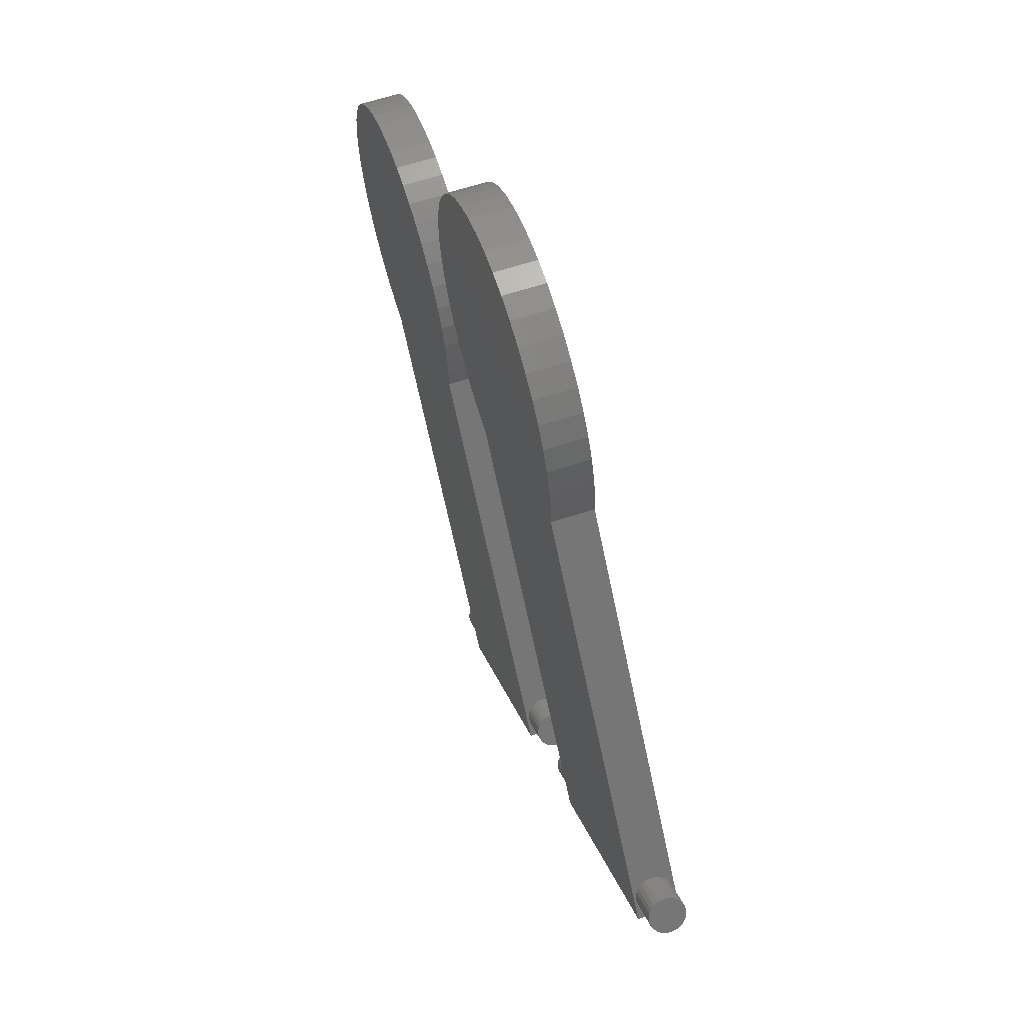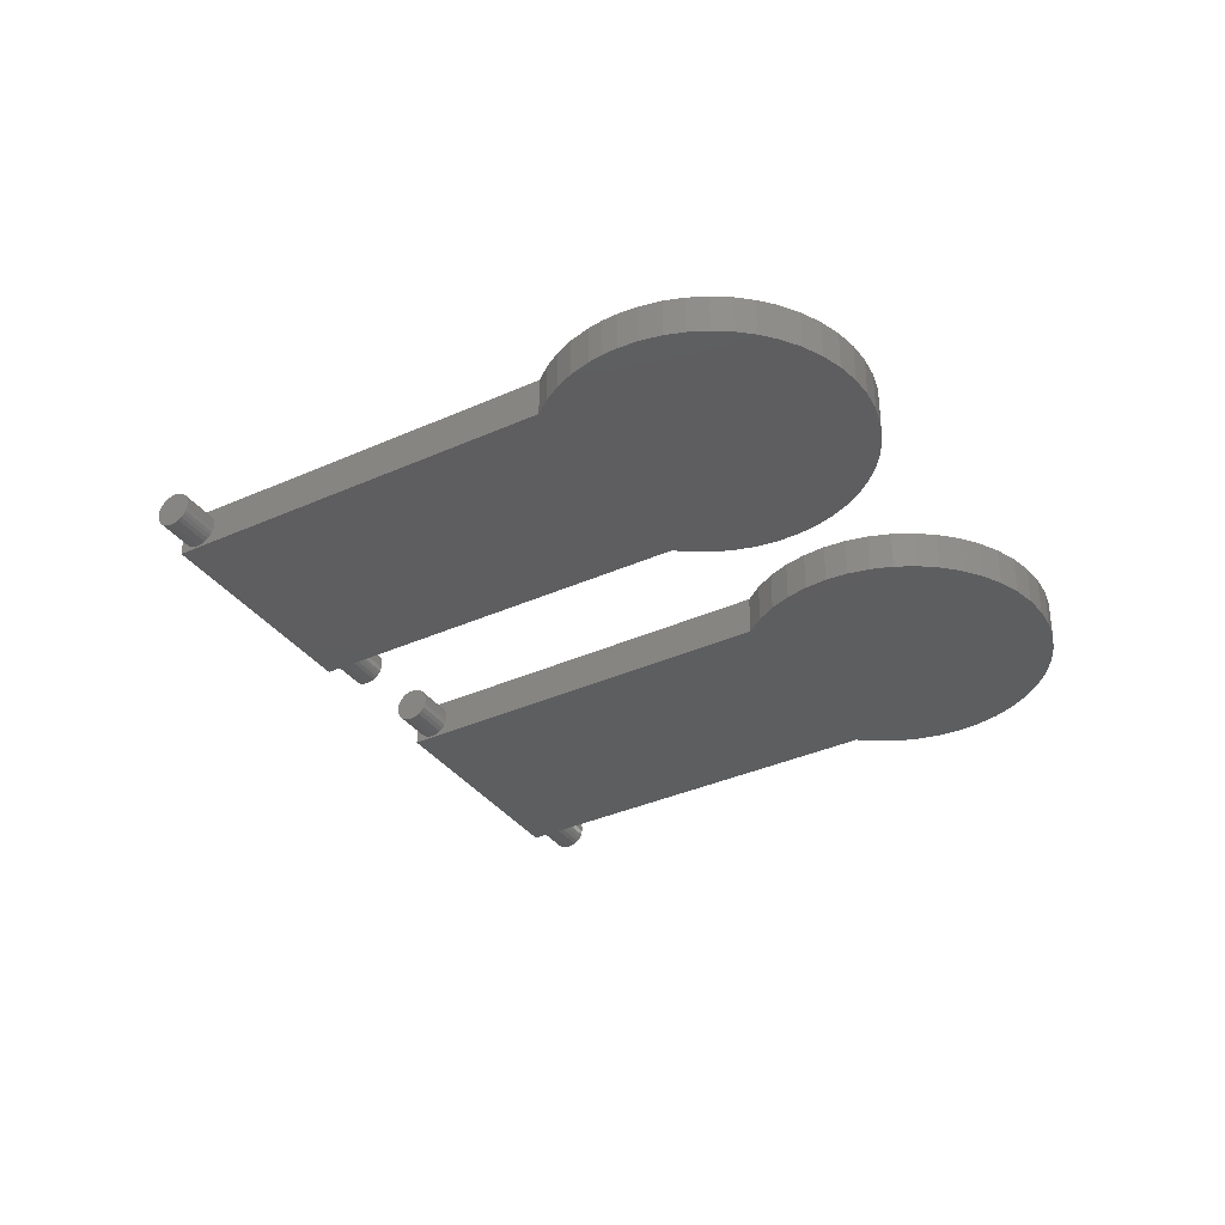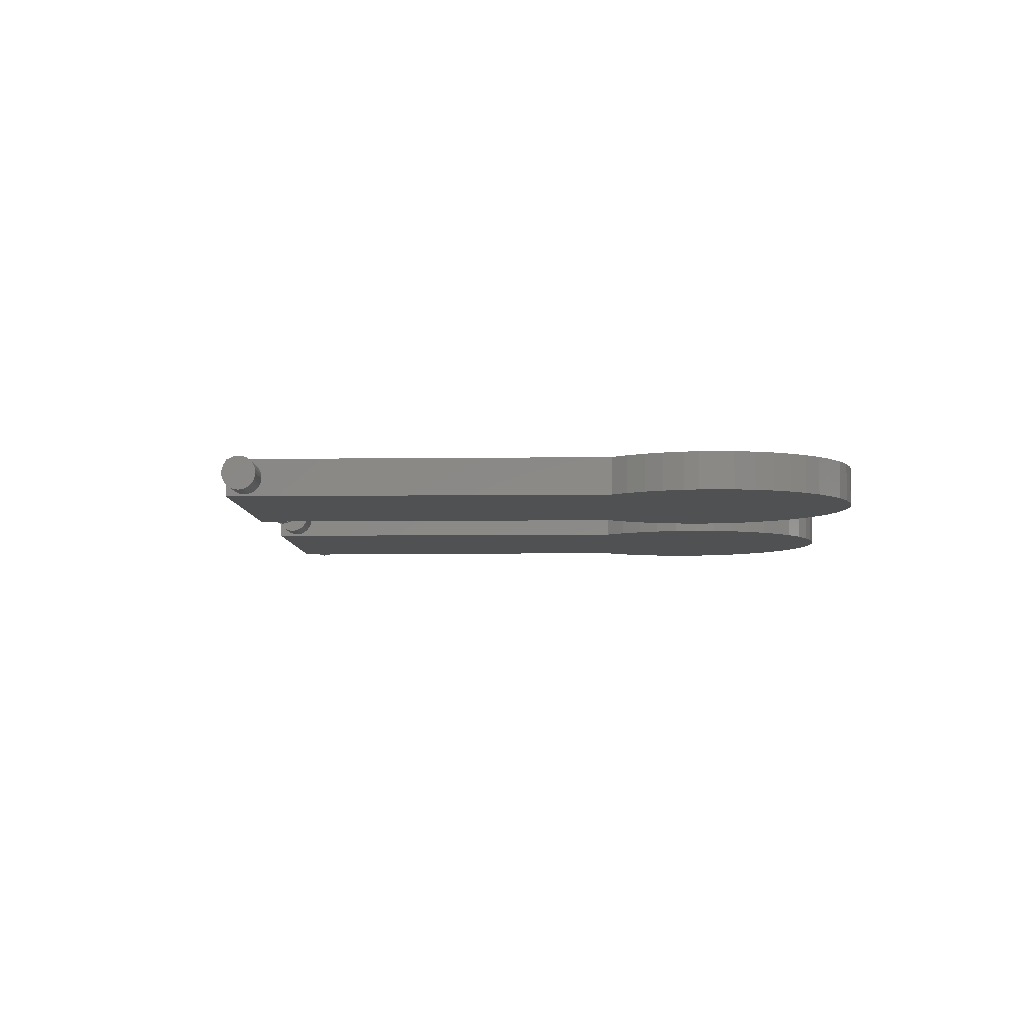
<metadata>
{"format":"stl","ext":"stl","renderer":"f3d","projection":"perspective","resolution":1024,"background":"white","views":[{"elev":62.3,"azim":-108.4,"up":"+Y"},{"elev":-35.2,"azim":80.9,"up":"+Z"},{"elev":-6.7,"azim":52.0,"up":"+Z"}]}
</metadata>
<code>
# stl→obj: 364 verts, 720 faces
v 7.555 -53.9 2.5
v 11.38 -57.12 2.5
v 11.42 -57.07 2.999
v 7.591 -53.85 2.999
v 11.54 -56.93 3.521
v 7.713 -53.71 3.521
v 11.73 -56.7 3.968
v 7.906 -53.48 3.968
v 11.97 -56.42 4.311
v 8.144 -53.2 4.311
v 12.25 -56.08 4.565
v 8.429 -52.86 4.565
v 8.74 -52.49 4.712
v 12.56 -55.71 4.712
v 9.052 -52.12 4.749
v 12.88 -55.34 4.749
v 9.344 -51.77 4.687
v 13.17 -54.99 4.687
v 9.602 -51.47 4.55
v 13.43 -54.69 4.55
v 9.886 -51.13 4.285
v 13.71 -54.35 4.285
v 13.95 -54.06 3.919
v 10.13 -50.84 3.919
v 14.14 -53.84 3.471
v 10.31 -50.62 3.471
v 14.25 -53.71 2.941
v 10.43 -50.49 2.941
v 14.28 -53.68 2.426
v 10.45 -50.45 2.426
v 14.24 -53.72 1.967
v 10.41 -50.5 1.967
v 14.14 -53.84 1.541
v 10.32 -50.62 1.541
v 14 -54.01 1.169
v 10.17 -50.79 1.169
v 13.77 -54.28 0.7916
v 9.948 -51.05 0.7916
v 13.48 -54.62 0.4892
v 9.655 -51.4 0.4892
v 13.17 -54.99 0.3123
v 9.343 -51.77 0.3123
v 12.84 -55.38 0.2501
v 9.018 -52.16 0.2501
v 12.5 -55.79 0.3101
v 8.671 -52.57 0.3101
v 12.16 -56.19 0.506
v 8.333 -52.97 0.506
v 11.89 -56.51 0.7908
v 8.062 -53.29 0.7908
v 11.69 -56.75 1.115
v 7.862 -53.53 1.115
v 11.54 -56.93 1.48
v 7.712 -53.71 1.48
v 11.41 -57.07 2.002
v 7.591 -53.85 2.002
v 40.42 -14.87 0
v 7.394 -54.09 0
v 7.394 -54.09 5
v 40.42 -14.87 5
v 42.94 -14.33 0
v 42.94 -14.33 5
v 45.39 -13.46 0
v 45.39 -13.46 5
v 47.67 -12.3 5
v 47.67 -12.3 0
v 49.98 -10.69 0
v 49.98 -10.69 5
v 51.45 -9.394 0
v 51.45 -9.394 5
v 52.77 -7.975 5
v 52.77 -7.975 0
v -15.55 -34.76 5
v -15.55 -34.76 0
v 54.33 -5.859 5
v 54.33 -5.859 0
v 55.66 -3.408 5
v 55.66 -3.408 0
v 56.59 -0.9785 5
v 56.59 -0.9785 0
v 57.19 1.539 5
v 57.19 1.539 0
v 57.46 4.101 5
v 57.46 4.101 0
v 57.4 6.666 0
v 57.4 6.666 5
v 57.01 9.192 5
v 57.01 9.192 0
v 56.21 11.9 5
v 56.21 11.9 0
v 55.04 14.46 5
v 55.04 14.46 0
v 53.54 16.82 0
v 53.54 16.82 5
v 51.73 18.94 5
v 51.73 18.94 0
v 49.65 20.77 0
v 49.65 20.77 5
v 47.36 22.3 0
v 47.36 22.3 5
v 44.89 23.48 5
v 44.89 23.48 0
v 42.19 24.34 5
v 42.19 24.34 0
v 39.62 24.79 0
v 39.62 24.79 5
v 37.02 24.9 5
v 37.02 24.9 0
v 34.43 24.68 5
v 34.43 24.68 0
v 31.91 24.12 0
v 31.91 24.12 5
v 29.5 23.25 0
v 29.5 23.25 5
v 27.22 22.08 5
v 27.22 22.08 0
v 25.12 20.64 0
v 25.12 20.64 5
v 23.03 18.75 5
v 23.03 18.75 0
v 21.24 16.59 5
v 21.24 16.59 0
v 19.77 14.22 0
v 19.77 14.22 5
v 18.65 11.68 5
v 18.65 11.68 0
v 17.9 9.023 5
v 17.9 9.023 0
v 17.55 6.691 5
v 17.55 6.691 0
v 17.48 4.454 0
v 17.48 4.454 5
v -14.82 -33.9 4.285
v -15.07 -34.18 3.919
v -12.84 -31.54 3.968
v -13.08 -31.83 4.311
v -12.65 -31.31 3.521
v -15.25 -34.4 3.471
v -13.37 -32.17 4.565
v -15.36 -34.54 2.941
v -12.53 -31.17 2.999
v -13.68 -32.53 4.712
v -12.49 -31.13 2.5
v -15.39 -34.57 2.426
v -12.53 -31.17 2.002
v -12.65 -31.31 1.48
v -15.35 -34.52 1.967
v -15.25 -34.4 1.541
v -15.11 -34.24 1.169
v -14.88 -33.97 0.7916
v -14.59 -33.62 0.4892
v -14.28 -33.25 0.3123
v -13.95 -32.86 0.2501
v -12.8 -31.49 1.115
v -13.99 -32.9 4.749
v -13.61 -32.45 0.3101
v -14.28 -33.25 4.687
v -13.27 -32.05 0.506
v -14.54 -33.56 4.55
v -13 -31.73 0.7908
v -16.32 -27.91 2.5
v -16.35 -27.95 2.999
v -16.47 -28.09 3.521
v -16.67 -28.32 3.968
v -16.91 -28.61 4.311
v -17.19 -28.94 4.565
v -17.5 -29.31 4.712
v -17.81 -29.68 4.749
v -18.1 -30.03 4.687
v -18.36 -30.34 4.55
v -18.65 -30.67 4.285
v -18.89 -30.96 3.919
v -19.07 -31.18 3.471
v -19.19 -31.31 2.941
v -19.21 -31.35 2.426
v -19.17 -31.3 1.967
v -19.08 -31.18 1.541
v -18.93 -31.01 1.169
v -18.71 -30.75 0.7916
v -18.42 -30.4 0.4892
v -18.1 -30.03 0.3123
v -17.78 -29.64 0.2501
v -17.43 -29.23 0.3101
v -17.09 -28.83 0.506
v -16.82 -28.51 0.7908
v -16.62 -28.27 1.115
v -16.47 -28.09 1.48
v -16.35 -27.95 2.002
v -57.41 0.9173 3.06
v -57.46 0.8633 2.5
v -53.59 -2.304 3.06
v -53.63 -2.358 2.5
v -57.28 1.076 3.584
v -53.45 -2.145 3.584
v -57.06 1.33 4.04
v -53.24 -1.891 4.04
v -56.78 1.662 4.4
v -52.96 -1.559 4.4
v -56.46 2.052 4.64
v -52.63 -1.169 4.64
v -56.1 2.476 4.746
v -52.27 -0.745 4.746
v -55.74 2.907 4.71
v -51.91 -0.3145 4.71
v -55.39 3.317 4.536
v -51.57 0.09578 4.536
v -55.08 3.681 4.234
v -51.26 0.46 4.234
v -54.83 3.976 3.823
v -51.01 0.7553 3.823
v -54.66 4.184 3.328
v -50.84 0.9631 3.328
v -50.75 1.07 2.782
v -54.57 4.291 2.782
v -50.75 1.07 2.218
v -54.57 4.291 2.218
v -50.84 0.9631 1.672
v -54.66 4.184 1.672
v -51.01 0.7553 1.177
v -54.83 3.976 1.177
v -51.26 0.46 0.7663
v -55.08 3.681 0.7663
v -51.57 0.09578 0.4641
v -55.39 3.317 0.4641
v -51.91 -0.3145 0.2899
v -55.74 2.907 0.2899
v -52.27 -0.745 0.2544
v -56.1 2.476 0.2544
v -52.63 -1.169 0.3601
v -56.46 2.052 0.3601
v -52.96 -1.559 0.6003
v -56.78 1.662 0.6003
v -57.06 1.33 0.9598
v -53.24 -1.891 0.9598
v -53.45 -2.145 1.416
v -57.28 1.076 1.416
v -57.41 0.9173 1.94
v -53.59 -2.304 1.94
v -37.28 17.06 2.5
v -20.76 36.67 0
v -20.76 36.67 5
v -53.79 -2.549 0
v -53.79 -2.549 5
v -56.01 2.577 2.5
v 16.21 26.55 5
v 14.53 24.24 0
v 16.21 26.55 0
v 14.53 24.24 5
v 17.54 29.08 5
v 17.54 29.08 0
v 18.5 31.77 5
v 18.5 31.77 0
v 19.07 34.58 5
v 19.07 34.58 0
v 19.23 37.43 5
v 19.23 37.43 0
v 18.98 40.28 5
v 18.98 40.28 0
v 18.33 43.07 5
v 18.33 43.07 0
v 17.28 45.73 0
v 17.28 45.73 5
v 15.87 48.22 5
v 15.87 48.22 0
v 14.12 50.48 5
v 14.12 50.48 0
v 12.06 52.46 5
v 12.06 52.46 0
v 9.741 54.14 5
v 9.741 54.14 0
v 7.207 55.46 5
v 7.207 55.46 0
v 4.509 56.41 5
v 4.509 56.41 0
v 1.704 56.97 5
v 1.704 56.97 0
v -1.152 57.12 5
v -1.152 57.12 0
v -4.001 56.86 5
v -4.001 56.86 0
v -6.783 56.19 5
v -6.783 56.19 0
v -9.442 55.14 5
v -9.442 55.14 0
v -11.92 53.72 5
v -11.92 53.72 0
v -14.18 51.96 5
v -14.18 51.96 0
v -16.16 49.9 5
v -16.16 49.9 0
v -17.82 47.57 5
v -17.82 47.57 0
v -19.14 45.03 5
v -19.14 45.03 0
v -20.08 42.33 5
v -20.08 42.33 0
v -20.62 39.52 5
v -20.62 39.52 0
v -30.85 -21.88 0
v -30.85 -21.88 5
v 5 17.97 0
v 2.181 17.34 5
v 2.181 17.34 0
v 5 17.97 5
v 7.698 19 5
v 7.698 19 0
v 10.22 20.41 0
v 10.22 20.41 5
v 12.51 22.17 5
v 12.51 22.17 0
v -30.68 -21.67 2.782
v -30.59 -21.56 3.328
v -30.68 -21.67 2.218
v -30.59 -21.56 1.672
v -30.41 -21.36 1.177
v -30.16 -21.06 0.7663
v -29.86 -20.7 0.4641
v -29.51 -20.29 0.2899
v -29.15 -19.86 0.2544
v -14.33 -2.268 2.5
v -27.83 -18.3 3.06
v -27.79 -18.24 2.5
v -27.97 -18.46 3.584
v -28.18 -18.71 4.04
v -28.46 -19.04 4.4
v -28.79 -19.43 4.64
v -29.15 -19.86 4.746
v -28.79 -19.43 0.3601
v -28.46 -19.04 0.6003
v -28.18 -18.71 0.9598
v -27.97 -18.46 1.416
v -27.83 -18.3 1.94
v -29.51 -20.29 4.71
v -29.86 -20.7 4.536
v -30.16 -21.06 4.234
v -30.41 -21.36 3.823
v -24.01 -21.52 3.06
v -23.96 -21.46 2.5
v -24.14 -21.68 3.584
v -24.36 -21.93 4.04
v -24.64 -22.26 4.4
v -24.97 -22.65 4.64
v -25.32 -23.08 4.746
v -25.69 -23.51 4.71
v -26.03 -23.92 4.536
v -26.34 -24.28 4.234
v -26.59 -24.58 3.823
v -26.76 -24.78 3.328
v -26.85 -24.89 2.782
v -26.85 -24.89 2.218
v -26.76 -24.78 1.672
v -26.59 -24.58 1.177
v -26.34 -24.28 0.7663
v -26.03 -23.92 0.4641
v -25.69 -23.51 0.2899
v -25.32 -23.08 0.2544
v -24.97 -22.65 0.3601
v -24.64 -22.26 0.6003
v -24.36 -21.93 0.9598
v -24.14 -21.68 1.416
v -24.01 -21.52 1.94
v -25.41 -23.18 2.5
v -15.1 20.1 5
v -15.1 20.1 0
f 1 2 3
f 4 3 5
f 4 1 3
f 6 5 7
f 6 4 5
f 8 7 9
f 8 6 7
f 10 9 11
f 10 8 9
f 12 10 11
f 13 11 14
f 13 12 11
f 15 13 14
f 15 14 16
f 17 15 16
f 17 16 18
f 19 17 18
f 19 18 20
f 21 20 22
f 21 22 23
f 21 19 20
f 24 23 25
f 24 21 23
f 26 24 25
f 26 25 27
f 28 26 27
f 28 27 29
f 30 28 29
f 30 29 31
f 32 30 31
f 32 31 33
f 34 32 33
f 34 33 35
f 36 34 35
f 36 35 37
f 38 36 37
f 38 37 39
f 40 38 39
f 40 39 41
f 42 41 43
f 42 40 41
f 44 43 45
f 44 42 43
f 46 45 47
f 46 44 45
f 48 47 49
f 48 46 47
f 50 48 49
f 50 49 51
f 52 50 51
f 52 51 53
f 54 52 53
f 54 53 55
f 56 55 2
f 56 54 55
f 1 56 2
f 38 40 57
f 36 38 57
f 50 58 48
f 59 8 10
f 8 59 6
f 48 58 46
f 59 10 12
f 6 59 4
f 46 58 44
f 59 12 13
f 4 59 1
f 59 13 15
f 15 17 60
f 17 19 60
f 19 21 60
f 21 24 60
f 24 26 60
f 26 28 60
f 28 30 60
f 52 54 58
f 54 56 58
f 56 1 58
f 59 15 60
f 30 32 57
f 1 59 58
f 32 34 57
f 34 36 57
f 60 30 57
f 44 58 57
f 52 58 50
f 42 44 57
f 40 42 57
f 55 53 51
f 14 18 16
f 31 35 33
f 3 37 35
f 3 2 55
f 3 35 27
f 3 51 37
f 3 27 20
f 3 55 51
f 43 39 37
f 43 41 39
f 9 14 11
f 9 20 18
f 27 31 29
f 9 18 14
f 9 3 20
f 27 35 31
f 7 5 3
f 7 3 9
f 47 45 43
f 23 27 25
f 51 49 47
f 51 43 37
f 51 47 43
f 20 23 22
f 20 27 23
f 60 57 61
f 62 61 63
f 62 60 61
f 64 62 63
f 65 63 66
f 65 66 67
f 65 64 63
f 68 67 69
f 68 65 67
f 70 68 69
f 71 69 72
f 71 70 69
f 73 74 58
f 59 73 58
f 75 72 76
f 75 71 72
f 77 76 78
f 77 75 76
f 79 78 80
f 79 77 78
f 81 80 82
f 81 79 80
f 83 82 84
f 83 84 85
f 83 81 82
f 86 83 85
f 87 85 88
f 87 86 85
f 89 88 90
f 89 87 88
f 91 90 92
f 91 92 93
f 91 89 90
f 94 91 93
f 95 94 93
f 95 93 96
f 95 96 97
f 98 95 97
f 98 97 99
f 100 98 99
f 101 99 102
f 101 100 99
f 103 102 104
f 103 104 105
f 103 101 102
f 106 103 105
f 107 105 108
f 107 106 105
f 109 108 110
f 109 110 111
f 109 107 108
f 112 111 113
f 112 109 111
f 114 112 113
f 115 113 116
f 115 116 117
f 115 114 113
f 118 115 117
f 119 117 120
f 119 118 117
f 121 120 122
f 121 122 123
f 121 119 120
f 124 121 123
f 125 123 126
f 125 124 123
f 127 126 128
f 127 125 126
f 129 128 130
f 129 130 131
f 129 127 128
f 132 129 131
f 73 133 134
f 132 135 136
f 135 132 137
f 73 134 138
f 132 136 139
f 73 138 140
f 137 132 141
f 132 139 142
f 132 131 143
f 141 132 143
f 73 140 144
f 143 131 145
f 145 131 146
f 144 147 74
f 147 148 74
f 148 149 74
f 149 150 74
f 150 151 74
f 151 152 74
f 152 153 74
f 146 131 154
f 73 144 74
f 153 131 74
f 142 155 73
f 156 131 153
f 155 157 73
f 158 131 156
f 157 159 73
f 160 131 158
f 159 133 73
f 154 131 160
f 132 142 73
f 141 161 162
f 141 143 161
f 137 162 163
f 137 141 162
f 135 163 164
f 135 137 163
f 136 164 165
f 136 135 164
f 139 165 166
f 139 136 165
f 142 166 167
f 142 167 168
f 142 139 166
f 155 168 169
f 155 142 168
f 157 155 169
f 157 169 170
f 159 157 170
f 159 170 171
f 133 171 172
f 133 159 171
f 134 133 172
f 134 172 173
f 138 134 173
f 140 138 173
f 140 173 174
f 144 140 174
f 144 174 175
f 147 144 175
f 147 175 176
f 148 147 176
f 148 176 177
f 149 148 177
f 149 177 178
f 150 149 178
f 150 178 179
f 151 150 179
f 151 179 180
f 152 180 181
f 152 151 180
f 153 181 182
f 153 152 181
f 156 182 183
f 156 153 182
f 158 183 184
f 158 156 183
f 160 184 185
f 160 158 184
f 160 185 186
f 154 160 186
f 154 186 187
f 146 187 188
f 146 154 187
f 145 188 161
f 145 146 188
f 143 145 161
f 182 184 183
f 182 170 162
f 182 162 184
f 163 165 164
f 175 174 173
f 176 173 170
f 176 175 173
f 176 170 182
f 167 166 165
f 177 176 182
f 180 182 181
f 179 178 177
f 179 177 182
f 179 182 180
f 188 162 161
f 169 163 162
f 169 168 167
f 169 165 163
f 169 167 165
f 170 169 162
f 185 187 186
f 185 188 187
f 185 162 188
f 184 162 185
f 173 171 170
f 173 172 171
f 101 103 106
f 60 62 129
f 62 65 129
f 115 119 109
f 132 60 129
f 101 106 109
f 65 86 129
f 119 121 109
f 112 115 109
f 125 129 109
f 121 125 109
f 129 101 109
f 109 106 107
f 86 87 91
f 87 89 91
f 62 64 65
f 127 129 125
f 65 68 70
f 91 94 95
f 65 70 71
f 124 125 121
f 71 75 79
f 75 77 79
f 95 98 101
f 98 100 101
f 129 86 101
f 86 91 101
f 79 81 83
f 91 95 101
f 118 119 115
f 71 79 83
f 65 71 86
f 71 83 86
f 73 59 132
f 59 60 132
f 114 115 112
f 110 122 120
f 110 130 126
f 110 116 111
f 110 126 122
f 110 102 130
f 108 105 110
f 92 88 85
f 92 90 88
f 126 130 128
f 66 63 61
f 96 93 92
f 69 67 66
f 122 126 123
f 72 69 66
f 80 76 72
f 80 78 76
f 102 97 96
f 102 99 97
f 102 85 130
f 102 92 85
f 102 96 92
f 84 82 80
f 116 120 117
f 84 80 72
f 85 72 66
f 85 84 72
f 131 57 58
f 131 58 74
f 111 116 113
f 105 104 102
f 130 61 57
f 130 66 61
f 110 120 116
f 130 57 131
f 110 105 102
f 130 85 66
f 189 190 191
f 190 192 191
f 193 189 194
f 189 191 194
f 195 193 196
f 193 194 196
f 197 195 198
f 195 196 198
f 199 197 200
f 197 198 200
f 201 199 202
f 199 200 202
f 203 201 204
f 201 202 204
f 205 203 206
f 203 204 206
f 207 205 208
f 205 206 208
f 209 207 210
f 207 208 210
f 211 209 212
f 209 210 212
f 211 212 213
f 214 211 213
f 214 213 215
f 216 214 215
f 216 215 217
f 218 216 217
f 218 217 219
f 220 218 219
f 220 219 221
f 222 220 221
f 222 221 223
f 224 222 223
f 224 223 225
f 226 224 225
f 226 225 227
f 228 226 227
f 228 227 229
f 230 228 229
f 230 229 231
f 232 230 231
f 232 231 233
f 233 231 234
f 233 234 235
f 236 233 235
f 236 235 237
f 237 235 238
f 237 238 190
f 190 238 192
f 239 240 225
f 239 204 241
f 231 242 234
f 198 196 243
f 229 242 231
f 194 243 196
f 200 198 243
f 191 243 194
f 227 242 229
f 202 200 243
f 192 243 191
f 204 202 243
f 241 204 243
f 242 235 234
f 240 242 227
f 242 238 235
f 240 227 225
f 242 192 238
f 242 243 192
f 239 241 240
f 239 206 204
f 239 208 206
f 239 210 208
f 239 212 210
f 239 213 212
f 239 215 213
f 239 217 215
f 239 219 217
f 239 221 219
f 239 223 221
f 239 225 223
f 190 189 244
f 189 193 244
f 193 195 244
f 195 197 244
f 197 199 244
f 199 201 244
f 201 203 244
f 203 205 244
f 205 207 244
f 207 209 244
f 209 211 244
f 211 214 244
f 214 216 244
f 216 218 244
f 218 220 244
f 220 222 244
f 222 224 244
f 224 226 244
f 226 228 244
f 228 230 244
f 230 232 244
f 232 233 244
f 233 236 244
f 236 237 244
f 237 190 244
f 245 246 247
f 245 248 246
f 249 247 250
f 249 245 247
f 251 250 252
f 251 249 250
f 253 252 254
f 253 251 252
f 255 254 256
f 255 253 254
f 257 256 258
f 257 255 256
f 259 258 260
f 259 257 258
f 261 259 260
f 262 259 261
f 263 261 264
f 263 262 261
f 265 264 266
f 265 263 264
f 267 265 266
f 267 266 268
f 269 267 268
f 269 268 270
f 271 269 270
f 271 270 272
f 273 272 274
f 273 271 272
f 275 274 276
f 275 273 274
f 277 276 278
f 277 275 276
f 279 278 280
f 279 277 278
f 281 280 282
f 281 279 280
f 283 282 284
f 283 281 282
f 285 284 286
f 285 283 284
f 287 286 288
f 287 285 286
f 289 288 290
f 289 287 288
f 291 290 292
f 291 289 290
f 293 292 294
f 293 291 292
f 295 294 296
f 295 293 294
f 297 296 298
f 297 295 296
f 240 297 298
f 241 297 240
f 242 299 300
f 242 300 243
f 301 302 303
f 304 302 301
f 305 301 306
f 305 304 301
f 307 305 306
f 308 305 307
f 309 307 310
f 309 308 307
f 248 310 246
f 248 309 310
f 311 312 300
f 299 313 311
f 299 314 313
f 299 315 314
f 299 316 315
f 299 317 316
f 299 318 317
f 299 319 318
f 299 311 300
f 299 303 319
f 320 303 302
f 320 321 322
f 320 323 321
f 320 324 323
f 320 325 324
f 320 326 325
f 320 327 326
f 320 328 319
f 320 329 328
f 320 330 329
f 320 331 330
f 320 332 331
f 320 322 332
f 320 319 303
f 320 302 327
f 300 333 327
f 300 334 333
f 300 335 334
f 300 327 302
f 336 335 300
f 312 336 300
f 337 338 321
f 338 322 321
f 339 337 323
f 337 321 323
f 340 339 324
f 339 323 324
f 341 340 325
f 340 324 325
f 342 341 326
f 341 325 326
f 343 342 327
f 342 326 327
f 344 343 333
f 343 327 333
f 345 344 334
f 344 333 334
f 346 345 335
f 345 334 335
f 347 346 336
f 346 335 336
f 348 347 312
f 347 336 312
f 348 312 311
f 349 348 311
f 349 311 313
f 350 349 313
f 350 313 314
f 351 350 314
f 351 314 315
f 352 351 315
f 352 315 316
f 353 352 316
f 353 316 317
f 354 353 317
f 354 317 318
f 355 354 318
f 355 318 319
f 356 355 319
f 356 319 328
f 357 356 328
f 357 328 329
f 358 357 329
f 358 329 359
f 359 329 330
f 359 330 331
f 360 359 331
f 360 331 361
f 361 331 332
f 361 332 338
f 338 332 322
f 338 337 362
f 337 339 362
f 339 340 362
f 340 341 362
f 341 342 362
f 342 343 362
f 343 344 362
f 344 345 362
f 345 346 362
f 346 347 362
f 347 348 362
f 348 349 362
f 349 350 362
f 350 351 362
f 351 352 362
f 352 353 362
f 353 354 362
f 354 355 362
f 355 356 362
f 356 357 362
f 357 358 362
f 358 359 362
f 359 360 362
f 360 361 362
f 361 338 362
f 257 259 293
f 295 297 293
f 297 257 293
f 262 263 265
f 304 305 308
f 291 293 289
f 308 309 248
f 259 262 269
f 265 267 269
f 287 289 269
f 293 259 269
f 289 293 269
f 262 265 269
f 248 245 249
f 287 269 285
f 308 248 249
f 285 269 283
f 269 271 273
f 249 251 253
f 304 308 253
f 308 249 253
f 273 275 279
f 281 283 279
f 283 269 279
f 269 273 279
f 279 275 277
f 300 302 363
f 241 243 363
f 243 300 363
f 302 241 363
f 302 304 297
f 253 255 297
f 255 257 297
f 304 253 297
f 241 302 297
f 274 272 270
f 276 274 270
f 284 280 270
f 280 276 270
f 298 296 294
f 306 301 310
f 307 306 310
f 294 292 290
f 270 268 266
f 294 290 288
f 247 246 250
f 288 286 284
f 246 310 250
f 294 288 284
f 266 264 261
f 270 266 261
f 284 282 280
f 301 294 260
f 294 284 260
f 310 301 260
f 284 270 260
f 250 310 260
f 270 261 260
f 250 260 254
f 252 250 254
f 254 260 258
f 240 298 301
f 254 258 256
f 298 294 301
f 303 299 364
f 303 240 301
f 299 242 364
f 242 240 364
f 240 303 364
f 280 278 276

</code>
